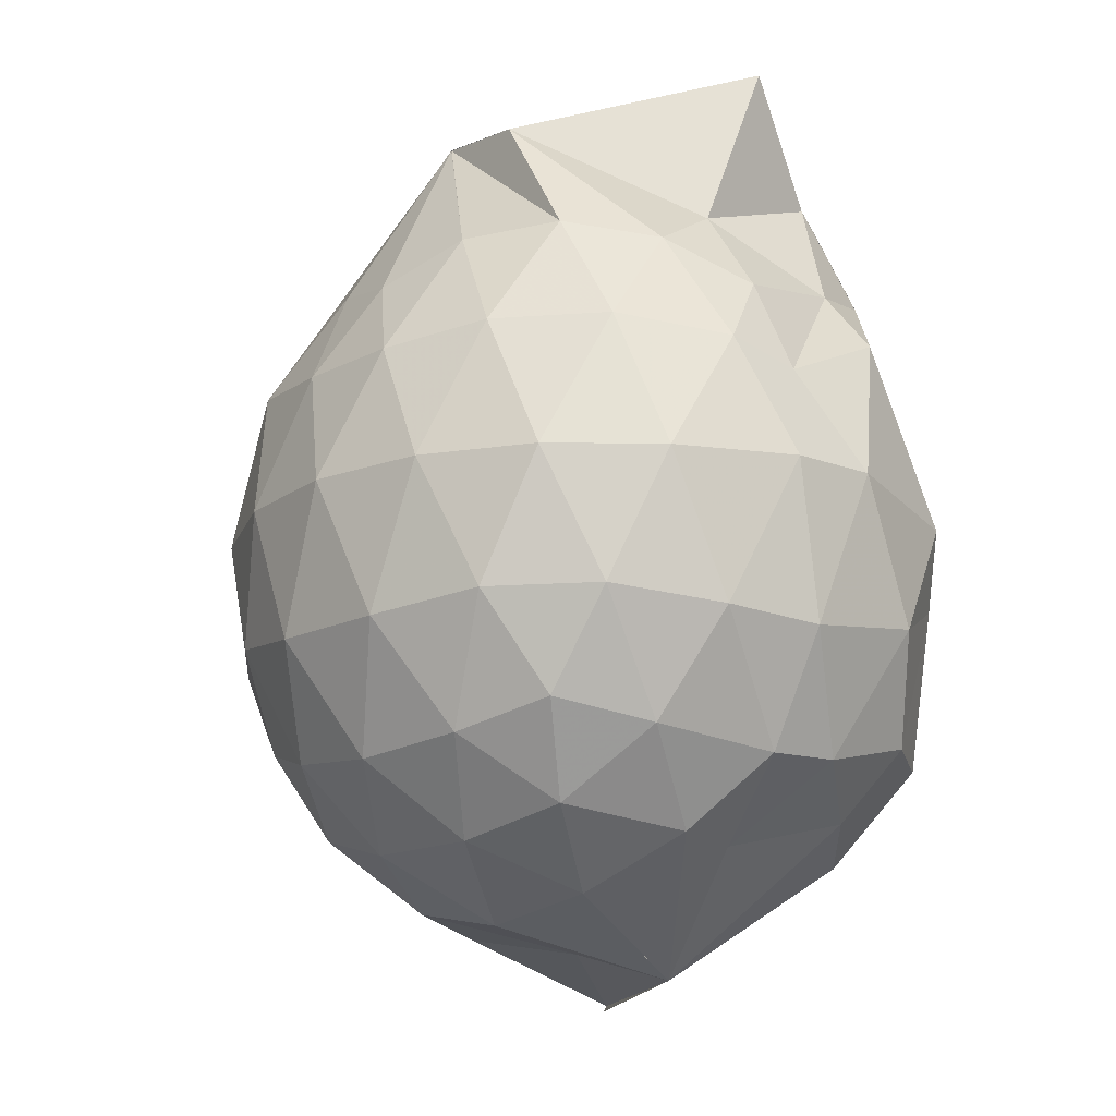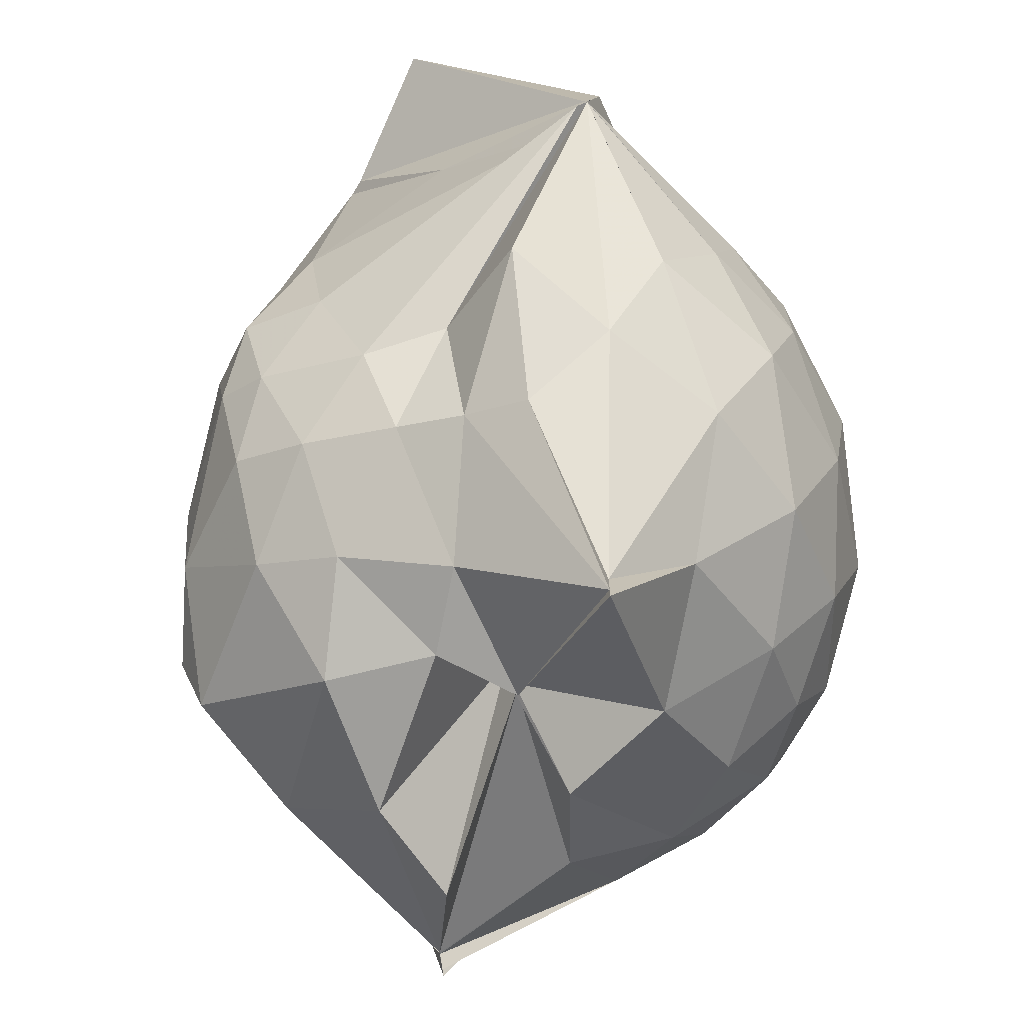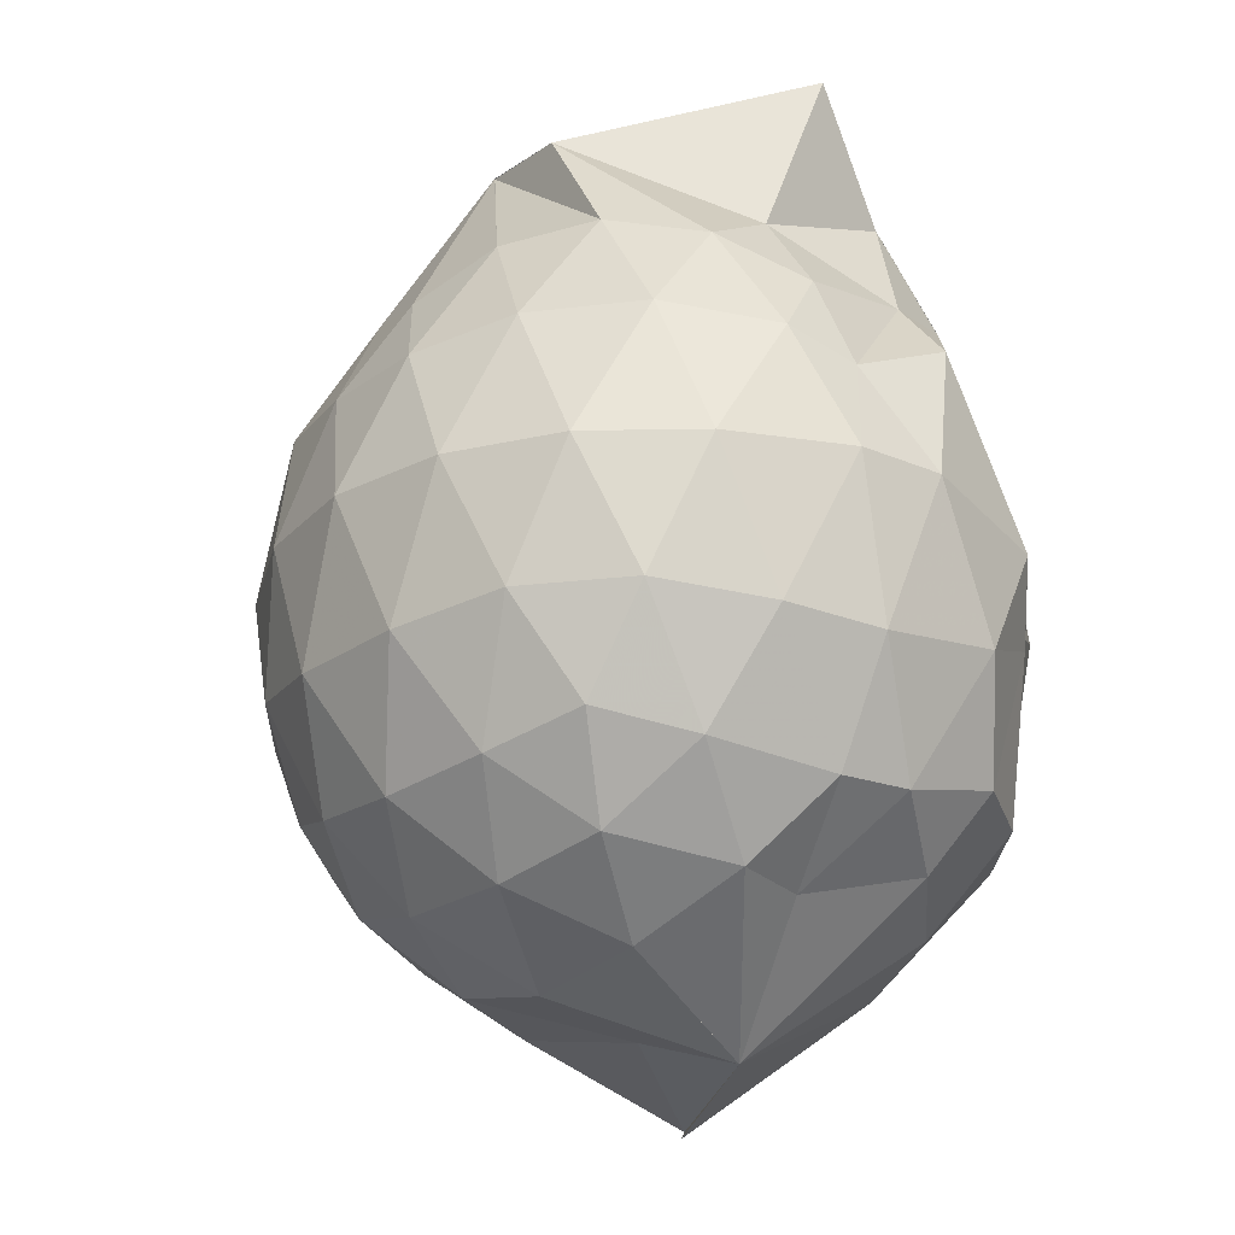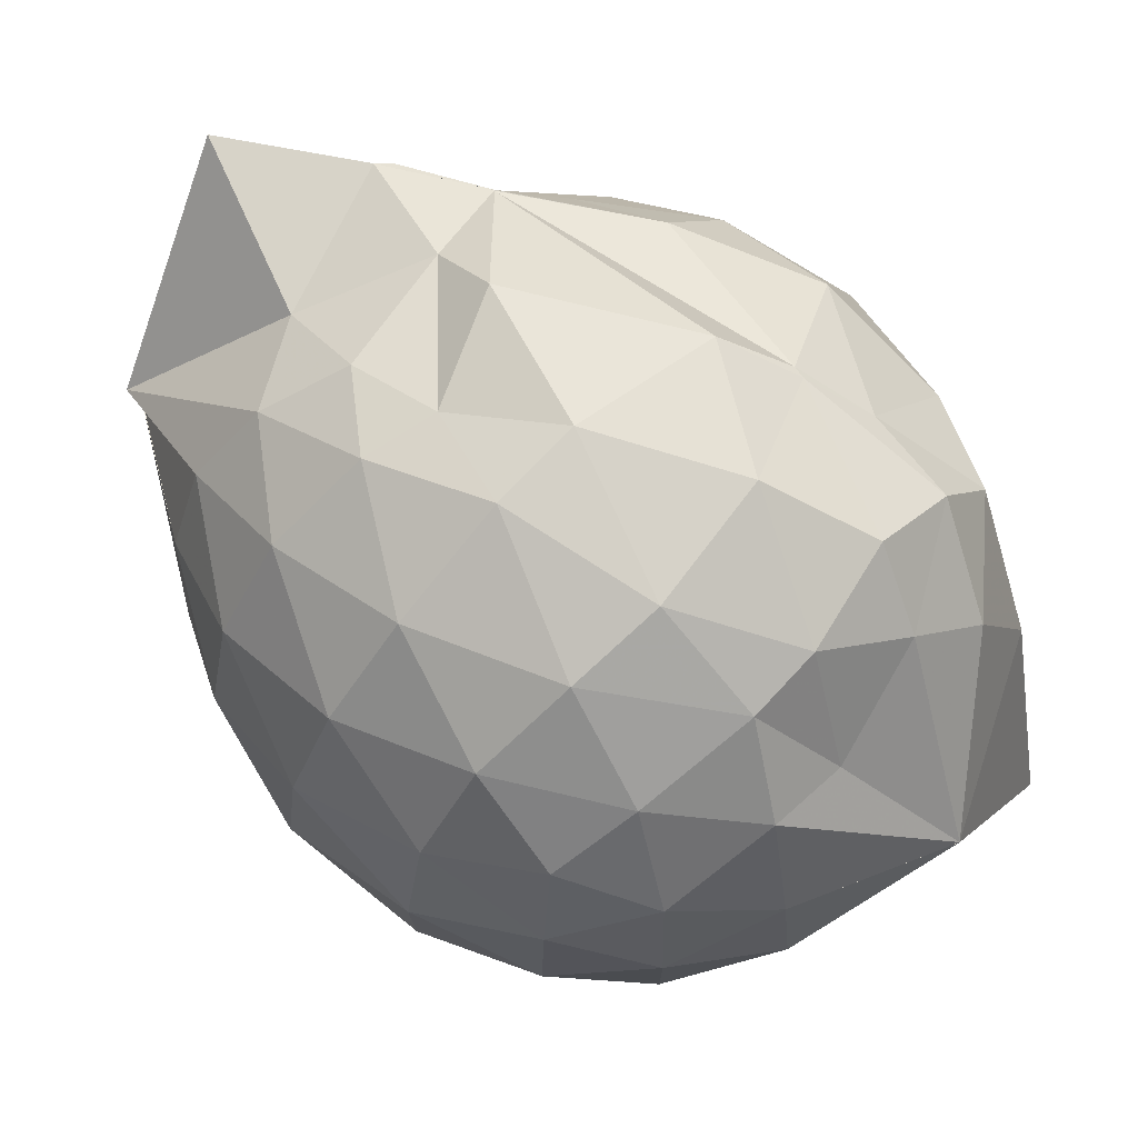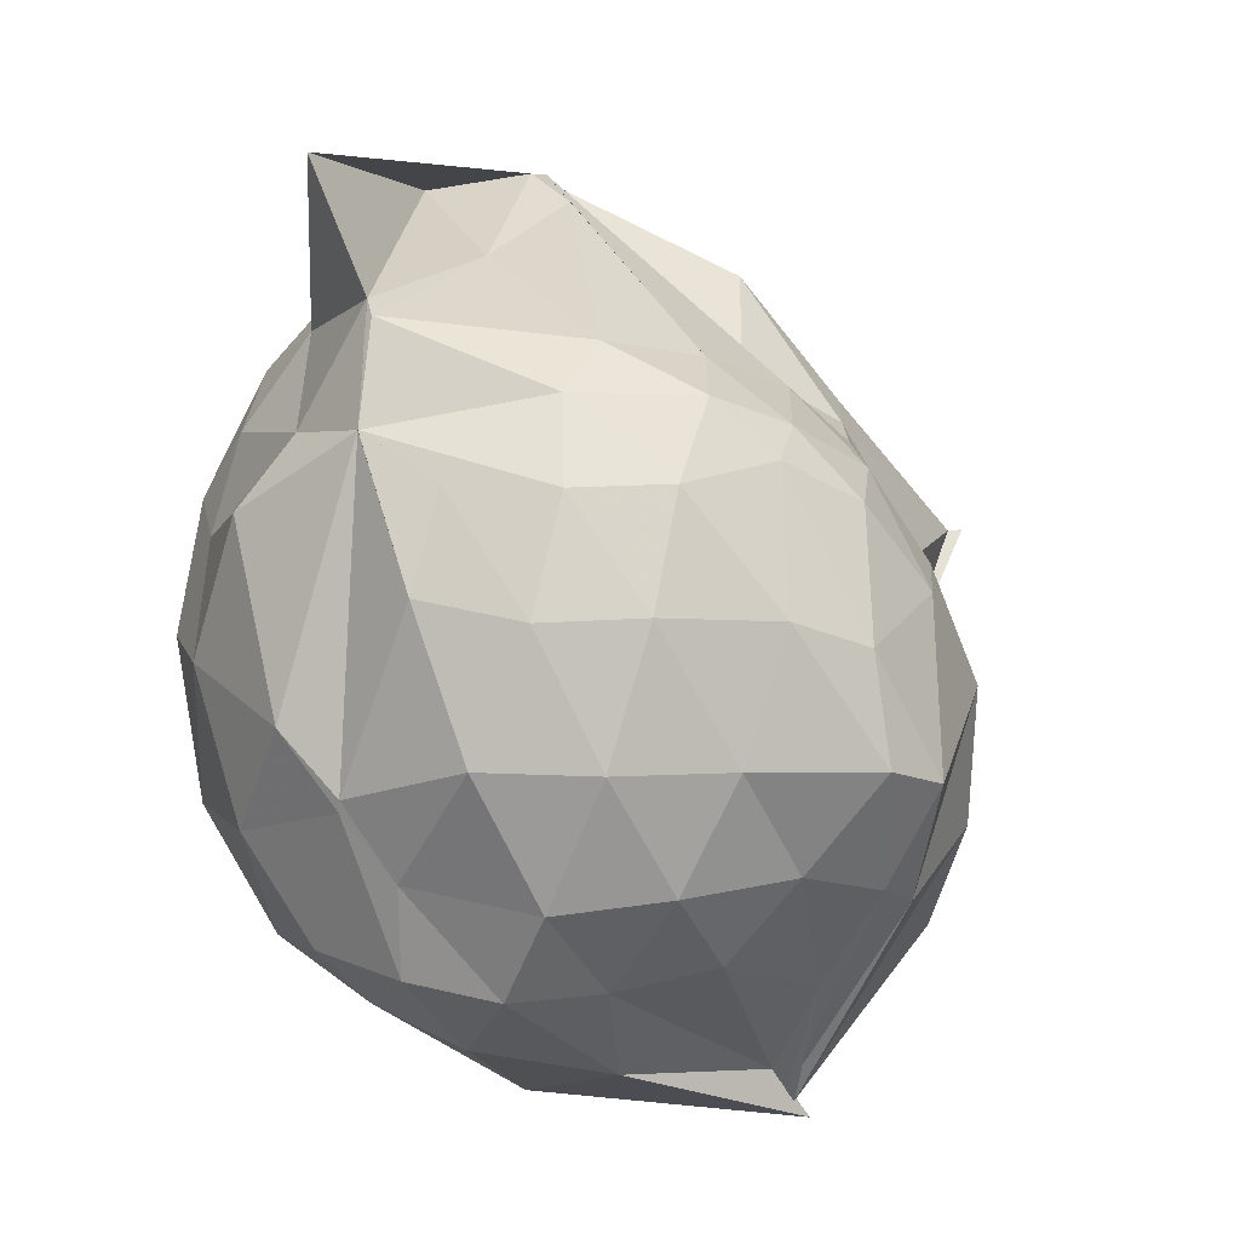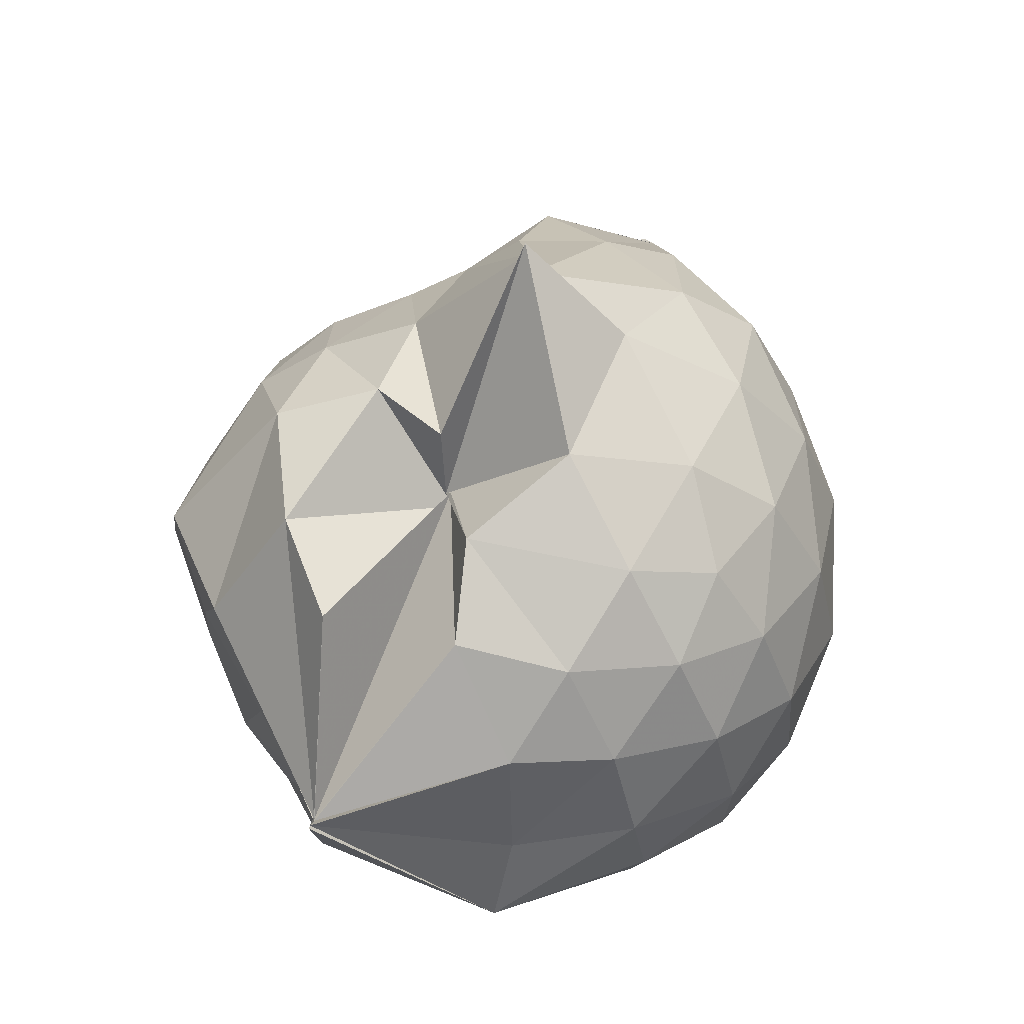
<metadata>
{"format":"obj","ext":"obj","renderer":"f3d","projection":"perspective","resolution":1024,"background":"white","views":[{"elev":-14.9,"azim":136.5,"up":"+Z"},{"elev":-72.5,"azim":13.5,"up":"+Y"},{"elev":-22.5,"azim":139.6,"up":"+Z"},{"elev":75.2,"azim":134.5,"up":"+Y"},{"elev":15.7,"azim":-111.1,"up":"+Z"},{"elev":-35.8,"azim":11.6,"up":"+Z"}]}
</metadata>
<code>
v 0.4988 -0.3436 1.783
v -0.03113 -0.1248 -0.2813
v 0.779 -0.2679 1.319
v 0.7039 -0.06587 1.404
v 0.588 0.1478 1.422
v 0.4241 0.323 1.374
v 0.2346 0.4336 1.277
v -0.0733 0.3887 1.335
v -0.2801 0.3117 1.375
v -0.28 0.3122 1.375
v -0.4194 0.1805 1.281
v -0.5488 -0.0396 1.283
v -0.5933 -0.2742 1.281
v -0.5526 -0.5183 1.302
v -0.5261 -0.727 1.187
v -0.3442 -0.8219 1.217
v -0.1086 -0.888 1.223
v 0.06018 -0.9496 1.23
v 0.2184 -1.015 1.248
v 0.4341 -0.8741 1.331
v 0.5935 -0.6828 1.42
v 0.7262 -0.467 1.36
v 0.8805 -0.1372 1.107
v 0.7841 0.113 1.138
v 0.6068 0.3408 1.139
v 0.3718 0.4927 1.102
v 0.198 0.5193 1.054
v -0.06806 0.5289 1.171
v -0.2781 0.3121 1.375
v -0.4972 0.2756 1.068
v -0.6514 0.07052 1.036
v -0.719 -0.1675 1.04
v -0.7313 -0.4646 1.006
v -0.7367 -0.6535 0.9309
v -0.5168 -0.8992 0.9715
v -0.309 -0.9993 0.9768
v -0.03675 -1.108 0.9241
v 0.3124 -1.367 0.8749
v 0.3125 -1.295 0.875
v 0.6389 -0.9065 1.084
v 0.8001 -0.6806 1.129
v 0.8754 -0.4084 1.105
v 0.9081 0.01513 0.8094
v 0.7727 0.2737 0.8092
v 0.5578 0.4713 0.808
v 0.2641 0.5899 0.8177
v 0.04493 0.6035 0.8176
v -0.3138 0.5145 0.766
v -0.4111 0.409 0.625
v -0.658 0.2078 0.7395
v -0.7612 -0.04969 0.7316
v -0.7997 -0.3324 0.7182
v -0.8119 -0.6631 0.6831
v -0.7624 -0.8114 0.6225
v -0.4045 -1.079 0.7089
v -0.1302 -1.108 0.7213
v 0.03074 -1.084 0.5689
v 0.3124 -1.407 0.8748
v 0.5088 -1.103 0.7985
v 0.7684 -0.8556 0.7902
v 0.9089 -0.5766 0.8004
v 0.958 -0.2779 0.8049
v 0.8269 0.1412 0.4976
v 0.653 0.3623 0.498
v 0.4134 0.5029 0.4653
v 0.1828 0.5645 0.4443
v -0.1422 0.5581 0.4865
v -0.4062 0.4095 0.5957
v -0.4802 0.3086 0.4479
v -0.6895 0.05761 0.4182
v -0.774 -0.2028 0.4497
v -0.7502 -0.4933 0.4507
v -0.6855 -0.7172 0.3682
v -0.6261 -0.8147 0.307
v -0.36 -1.089 0.3601
v -0.0003079 -0.7981 0.5533
v 0.0002818 -0.887 0.5314
v 0.3587 -1.091 0.4517
v 0.6429 -0.9357 0.4865
v 0.8244 -0.7098 0.4958
v 0.9119 -0.4392 0.4629
v 0.9141 -0.1269 0.4655
v 0.6771 0.2111 0.2646
v 0.4753 0.3378 0.2143
v 0.1871 0.4246 0.1726
v 0.008948 0.4448 0.1755
v -0.2581 0.4306 0.2366
v -0.4605 0.2982 0.2234
v -0.585 0.1136 0.1936
v -0.6238 -0.1075 0.1981
v -0.6786 -0.3472 0.2438
v -0.5292 -0.6422 0.09773
v -0.3758 -0.6335 -0.2195
v -0.3743 -0.6565 -0.2501
v -0.2629 -1.046 0.08722
v 0.01706 -0.9067 0.5173
v 0.08961 -1.036 0.274
v 0.474 -0.9194 0.2035
v 0.6732 -0.7786 0.2634
v 0.7592 -0.5625 0.2021
v 0.7971 -0.2855 0.1754
v 0.7624 -0.008627 0.203
v 0.4998 -0.3437 1.782
v 0.4984 -0.3438 1.781
v 0.5313 -0.09367 1.75
v 0.215 0.2719 1.496
v -0.1563 0.25 1.625
v -0.28 0.3121 1.375
v -0.2789 0.312 1.375
v -0.402 -0.09148 1.448
v -0.467 -0.3916 1.433
v -0.4315 -0.5991 1.348
v -0.1596 -0.7131 1.371
v 0.04992 -0.6894 1.382
v 0.2527 -0.7706 1.553
v 0.4991 -0.3436 1.781
v 0.4992 -0.3437 1.781
v 0.4987 -0.3298 1.781
v 0.4983 -0.3436 1.782
v 0.06236 0.3109 1.907
v -0.1566 0.25 1.625
v -0.1871 0.2501 1.595
v -0.2827 -0.2206 1.528
v -0.2581 -0.4707 1.472
v 0.4732 -0.3722 1.782
v 0.4997 -0.3435 1.781
v 0.4996 -0.3437 1.782
v 0.4994 -0.3437 1.782
v 0.5311 -0.09386 1.75
v 0.09567 -0.09745 1.66
v 0.3963 -0.4019 1.727
v 0.4998 -0.3436 1.782
v 0.5566 0.1153 0.05293
v 0.2852 0.2423 0.004207
v 0.0926 0.191 -0.004935
v -0.1936 0.2906 0.0668
v -0.3577 0.1232 -0.005768
v -0.4933 -0.1817 -0.05539
v -0.3743 -0.5994 -0.1599
v -0.375 -0.6567 -0.2551
v -0.3754 -0.6562 -0.2532
v -0.3755 -0.6562 -0.2502
v 0.03815 -0.9215 0.04363
v 0.2971 -0.8112 0.0001975
v 0.5586 -0.7023 0.05532
v 0.6132 -0.4405 -0.01099
v 0.6143 -0.1398 -0.009949
v 0.3554 -0.02072 -0.1172
v -0.0315 -0.1249 -0.2812
v -0.03173 -0.125 -0.2813
v -0.03124 -0.1247 -0.2814
v -0.3752 -0.6984 -0.297
v -0.3746 -0.6875 -0.2822
v -0.3745 -0.6566 -0.2534
v 0.121 -0.6636 -0.1518
v 0.3677 -0.572 -0.1171
v 0.3735 -0.3009 -0.1679
v -0.03148 -0.1249 -0.2814
v -0.03171 -0.1247 -0.2813
v -0.3751 -0.6875 -0.2828
v -0.3751 -0.6877 -0.2829
v 0.06202 -0.3465 -0.208
f 3 23 4
f 4 23 24
f 4 24 5
f 5 24 25
f 5 25 6
f 6 25 26
f 6 26 7
f 7 26 27
f 7 27 8
f 8 27 28
f 8 28 9
f 9 28 29
f 9 29 10
f 10 29 30
f 10 30 11
f 11 30 31
f 11 31 12
f 12 31 32
f 12 32 13
f 13 32 33
f 13 33 14
f 14 33 34
f 14 34 15
f 15 34 35
f 15 35 16
f 16 35 36
f 16 36 17
f 17 36 37
f 17 37 18
f 18 37 38
f 18 38 19
f 19 38 39
f 19 39 20
f 20 39 40
f 20 40 21
f 21 40 41
f 21 41 22
f 22 41 42
f 22 42 3
f 3 42 23
f 23 43 24
f 24 43 44
f 24 44 25
f 25 44 45
f 25 45 26
f 26 45 46
f 26 46 27
f 27 46 47
f 27 47 28
f 28 47 48
f 28 48 29
f 29 48 49
f 29 49 30
f 30 49 50
f 30 50 31
f 31 50 51
f 31 51 32
f 32 51 52
f 32 52 33
f 33 52 53
f 33 53 34
f 34 53 54
f 34 54 35
f 35 54 55
f 35 55 36
f 36 55 56
f 36 56 37
f 37 56 57
f 37 57 38
f 38 57 58
f 38 58 39
f 39 58 59
f 39 59 40
f 40 59 60
f 40 60 41
f 41 60 61
f 41 61 42
f 42 61 62
f 42 62 23
f 23 62 43
f 43 63 44
f 44 63 64
f 44 64 45
f 45 64 65
f 45 65 46
f 46 65 66
f 46 66 47
f 47 66 67
f 47 67 48
f 48 67 68
f 48 68 49
f 49 68 69
f 49 69 50
f 50 69 70
f 50 70 51
f 51 70 71
f 51 71 52
f 52 71 72
f 52 72 53
f 53 72 73
f 53 73 54
f 54 73 74
f 54 74 55
f 55 74 75
f 55 75 56
f 56 75 76
f 56 76 57
f 57 76 77
f 57 77 58
f 58 77 78
f 58 78 59
f 59 78 79
f 59 79 60
f 60 79 80
f 60 80 61
f 61 80 81
f 61 81 62
f 62 81 82
f 62 82 43
f 43 82 63
f 63 83 64
f 64 83 84
f 64 84 65
f 65 84 85
f 65 85 66
f 66 85 86
f 66 86 67
f 67 86 87
f 67 87 68
f 68 87 88
f 68 88 69
f 69 88 89
f 69 89 70
f 70 89 90
f 70 90 71
f 71 90 91
f 71 91 72
f 72 91 92
f 72 92 73
f 73 92 93
f 73 93 74
f 74 93 94
f 74 94 75
f 75 94 95
f 75 95 76
f 76 95 96
f 76 96 77
f 77 96 97
f 77 97 78
f 78 97 98
f 78 98 79
f 79 98 99
f 79 99 80
f 80 99 100
f 80 100 81
f 81 100 101
f 81 101 82
f 82 101 102
f 82 102 63
f 63 102 83
f 103 104 118
f 104 119 118
f 104 105 119
f 105 120 119
f 105 106 120
f 106 107 120
f 107 121 120
f 107 108 121
f 108 122 121
f 108 109 122
f 109 110 122
f 110 123 122
f 110 111 123
f 111 124 123
f 111 112 124
f 112 113 124
f 113 125 124
f 113 114 125
f 114 126 125
f 114 115 126
f 115 116 126
f 116 127 126
f 116 117 127
f 117 118 127
f 117 103 118
f 118 119 128
f 119 129 128
f 119 120 129
f 120 121 129
f 121 130 129
f 121 122 130
f 122 123 130
f 123 131 130
f 123 124 131
f 124 125 131
f 125 132 131
f 125 126 132
f 126 127 132
f 127 128 132
f 127 118 128
f 133 148 134
f 134 148 149
f 134 149 135
f 135 149 150
f 135 150 136
f 136 150 137
f 137 150 151
f 137 151 138
f 138 151 152
f 138 152 139
f 139 152 140
f 140 152 153
f 140 153 141
f 141 153 154
f 141 154 142
f 142 154 143
f 143 154 155
f 143 155 144
f 144 155 156
f 144 156 145
f 145 156 146
f 146 156 157
f 146 157 147
f 147 157 148
f 147 148 133
f 148 158 149
f 149 158 159
f 149 159 150
f 150 159 151
f 151 159 160
f 151 160 152
f 152 160 153
f 153 160 161
f 153 161 154
f 154 161 155
f 155 161 162
f 155 162 156
f 156 162 157
f 157 162 158
f 157 158 148
f 3 4 103
f 103 4 104
f 4 5 104
f 104 5 105
f 5 6 105
f 105 6 106
f 6 7 106
f 7 8 106
f 106 8 107
f 8 9 107
f 107 9 108
f 9 10 108
f 108 10 109
f 10 11 109
f 11 12 109
f 109 12 110
f 12 13 110
f 110 13 111
f 13 14 111
f 111 14 112
f 14 15 112
f 15 16 112
f 112 16 113
f 16 17 113
f 113 17 114
f 17 18 114
f 114 18 115
f 18 19 115
f 19 20 115
f 115 20 116
f 20 21 116
f 116 21 117
f 21 22 117
f 117 22 103
f 22 3 103
f 83 133 84
f 84 133 134
f 84 134 85
f 85 134 135
f 85 135 86
f 86 135 136
f 86 136 87
f 87 136 88
f 88 136 137
f 88 137 89
f 89 137 138
f 89 138 90
f 90 138 139
f 90 139 91
f 91 139 92
f 92 139 140
f 92 140 93
f 93 140 141
f 93 141 94
f 94 141 142
f 94 142 95
f 95 142 96
f 96 142 143
f 96 143 97
f 97 143 144
f 97 144 98
f 98 144 145
f 98 145 99
f 99 145 100
f 100 145 146
f 100 146 101
f 101 146 147
f 101 147 102
f 102 147 133
f 102 133 83
f 128 129 1
f 129 130 1
f 130 131 1
f 131 132 1
f 132 128 1
f 159 158 2
f 160 159 2
f 161 160 2
f 162 161 2
f 158 162 2

</code>
